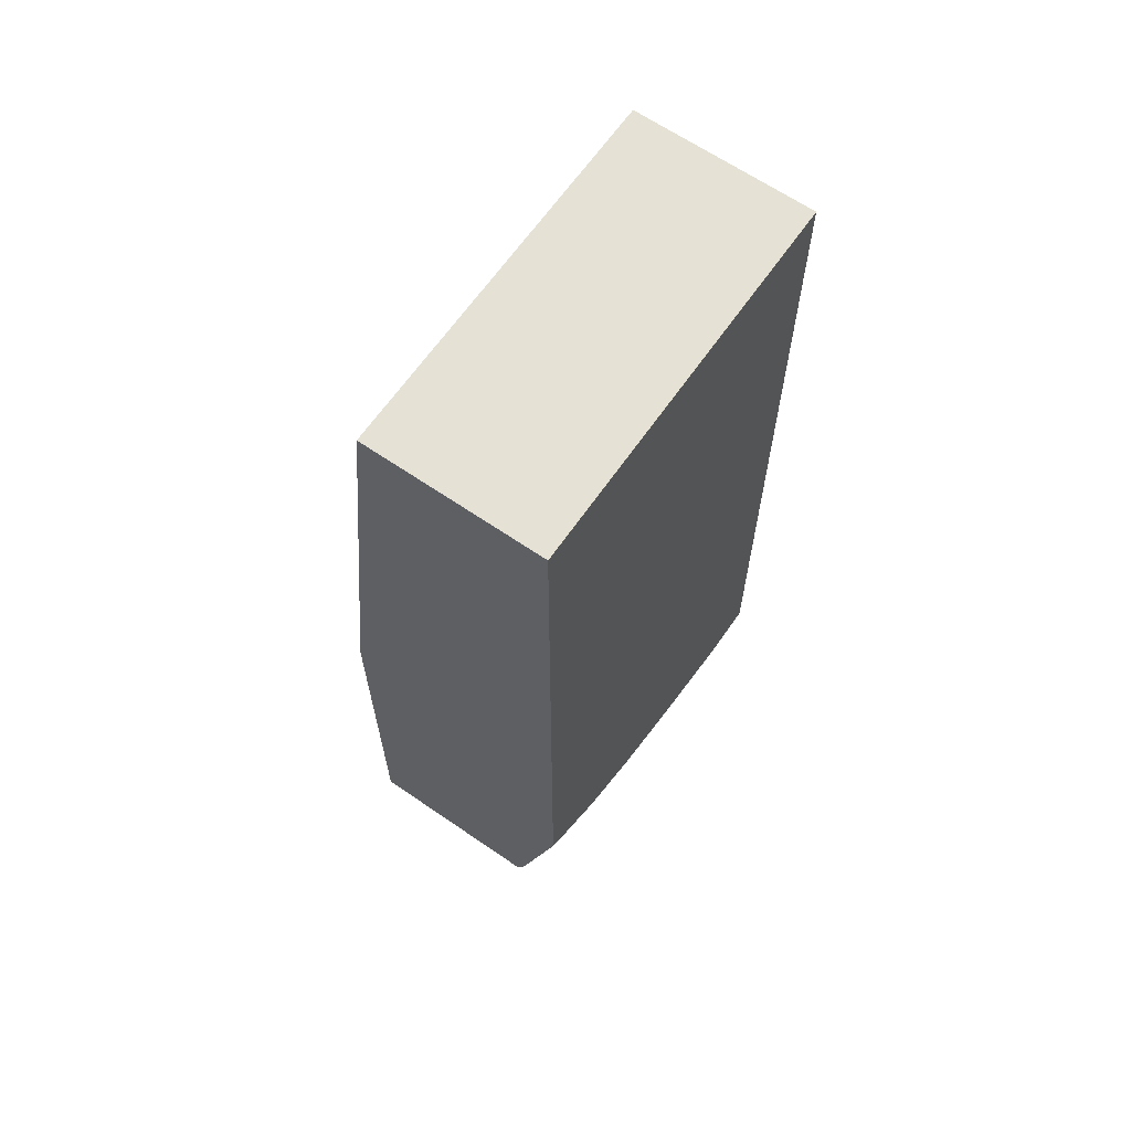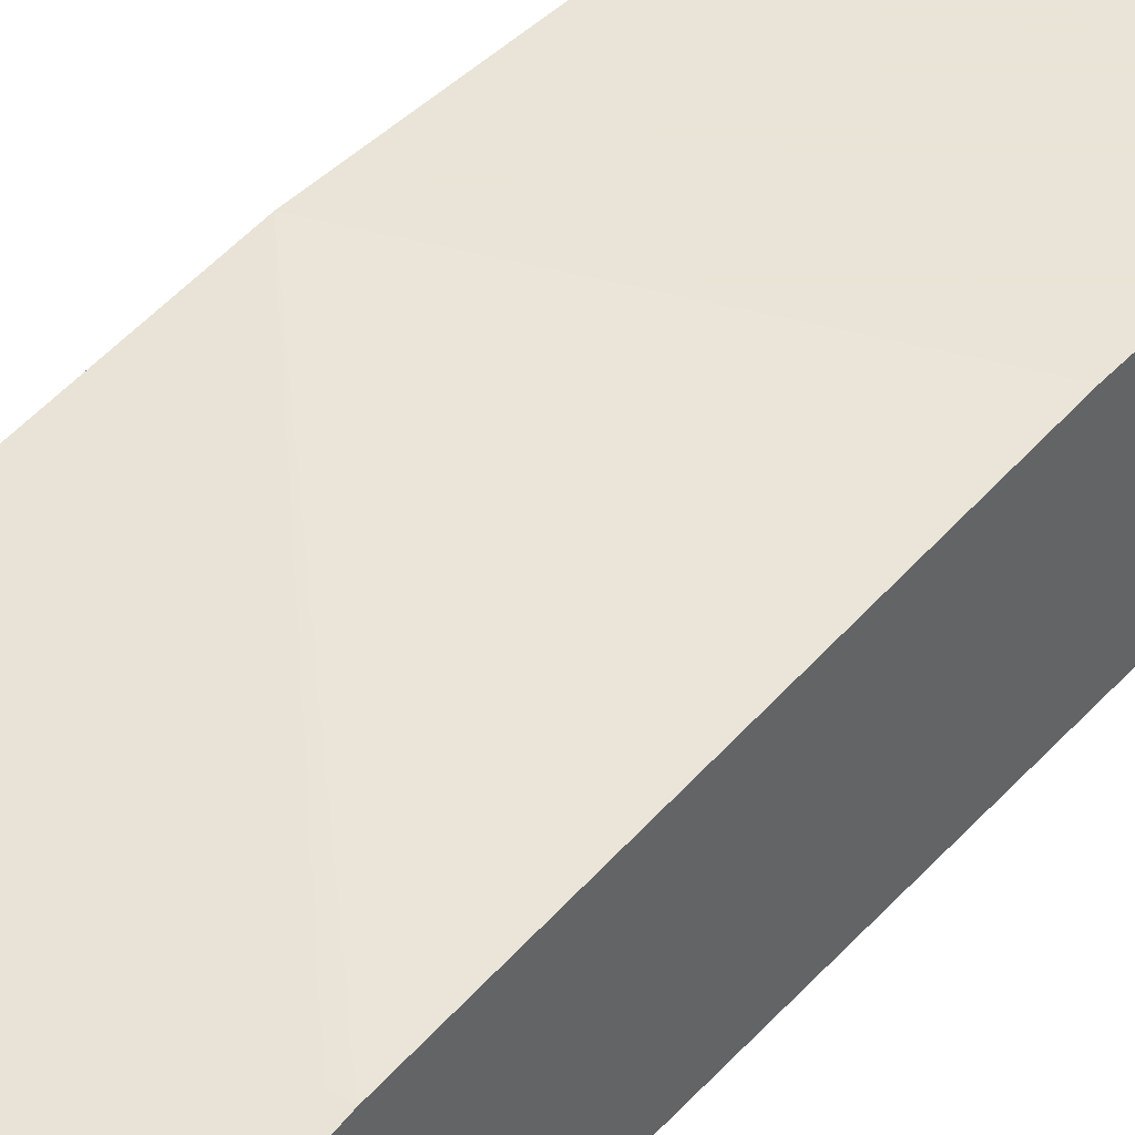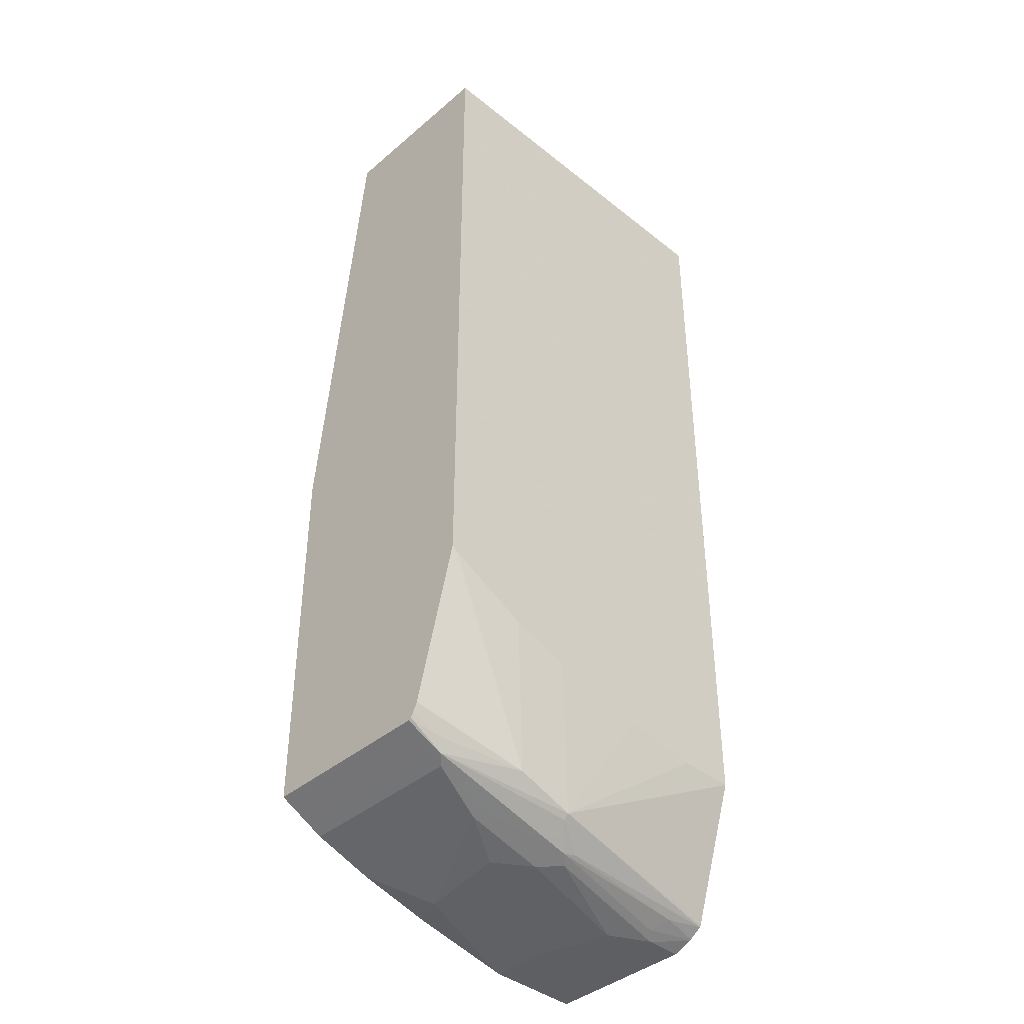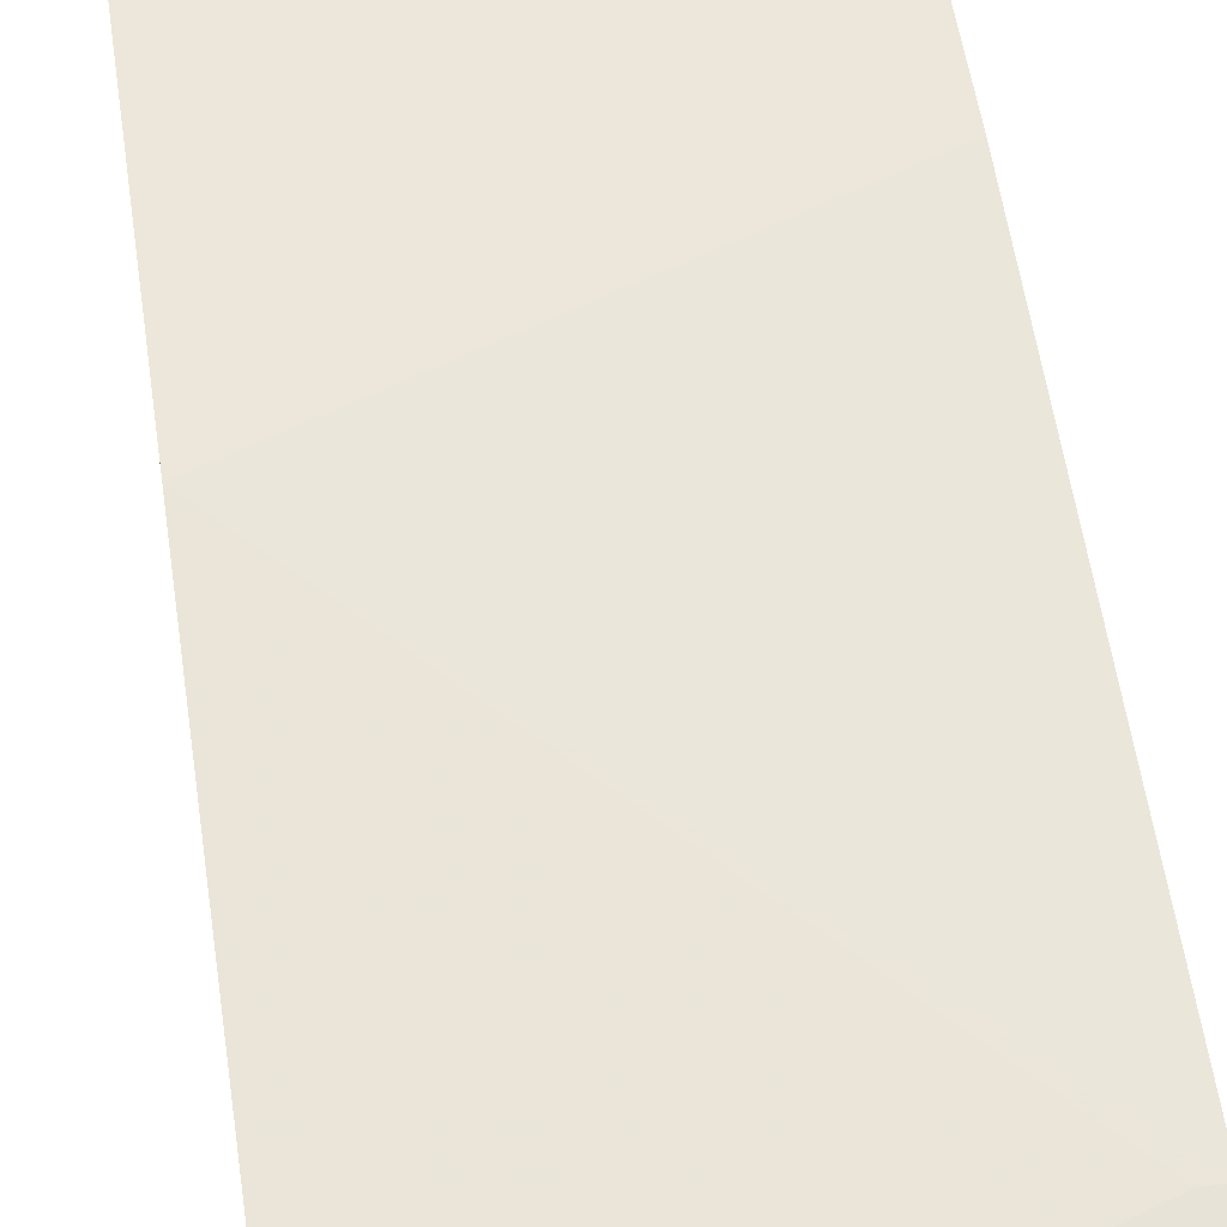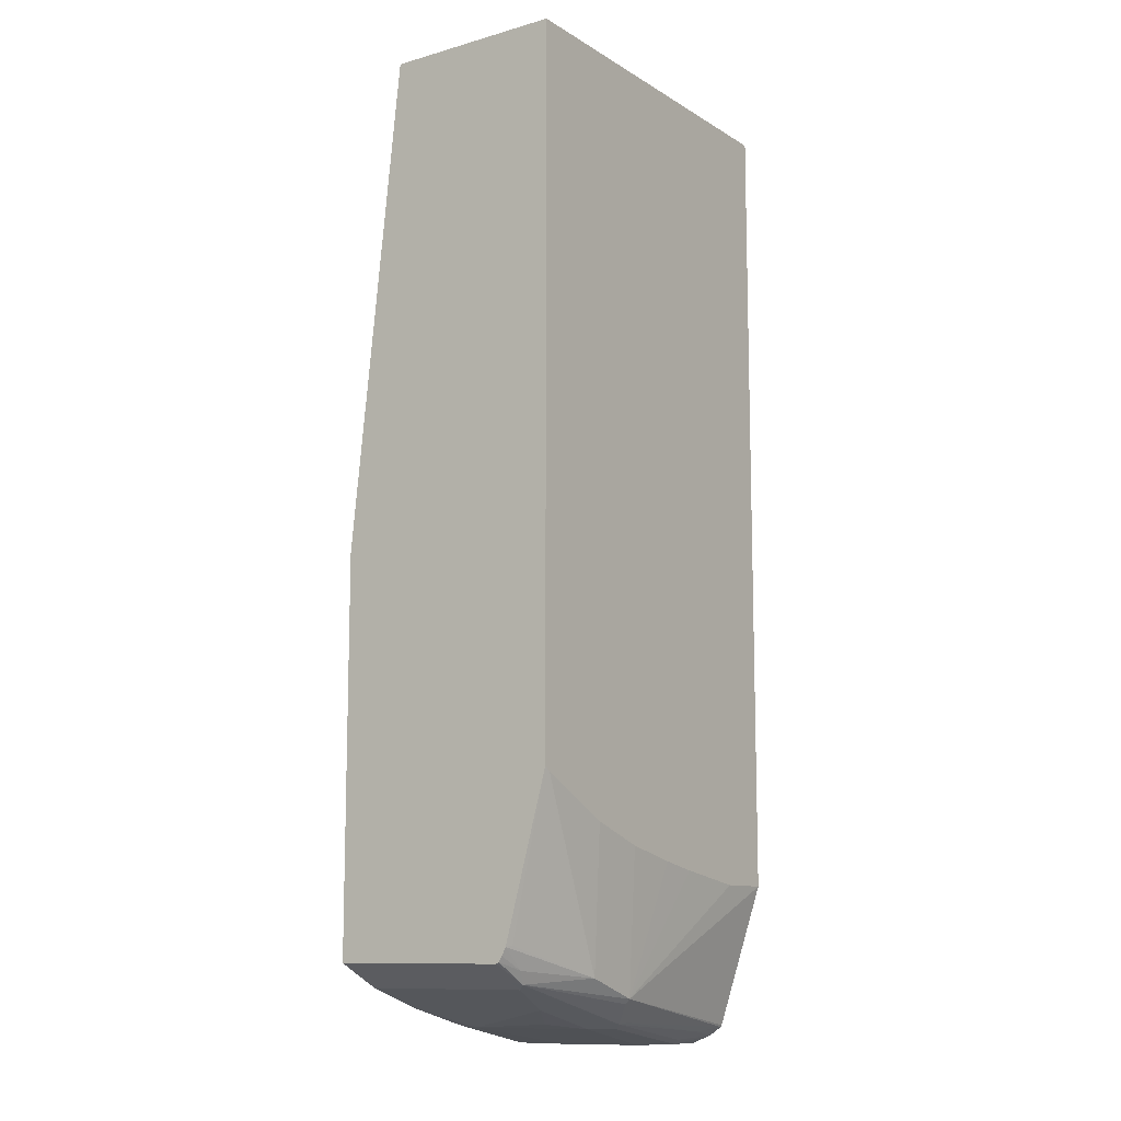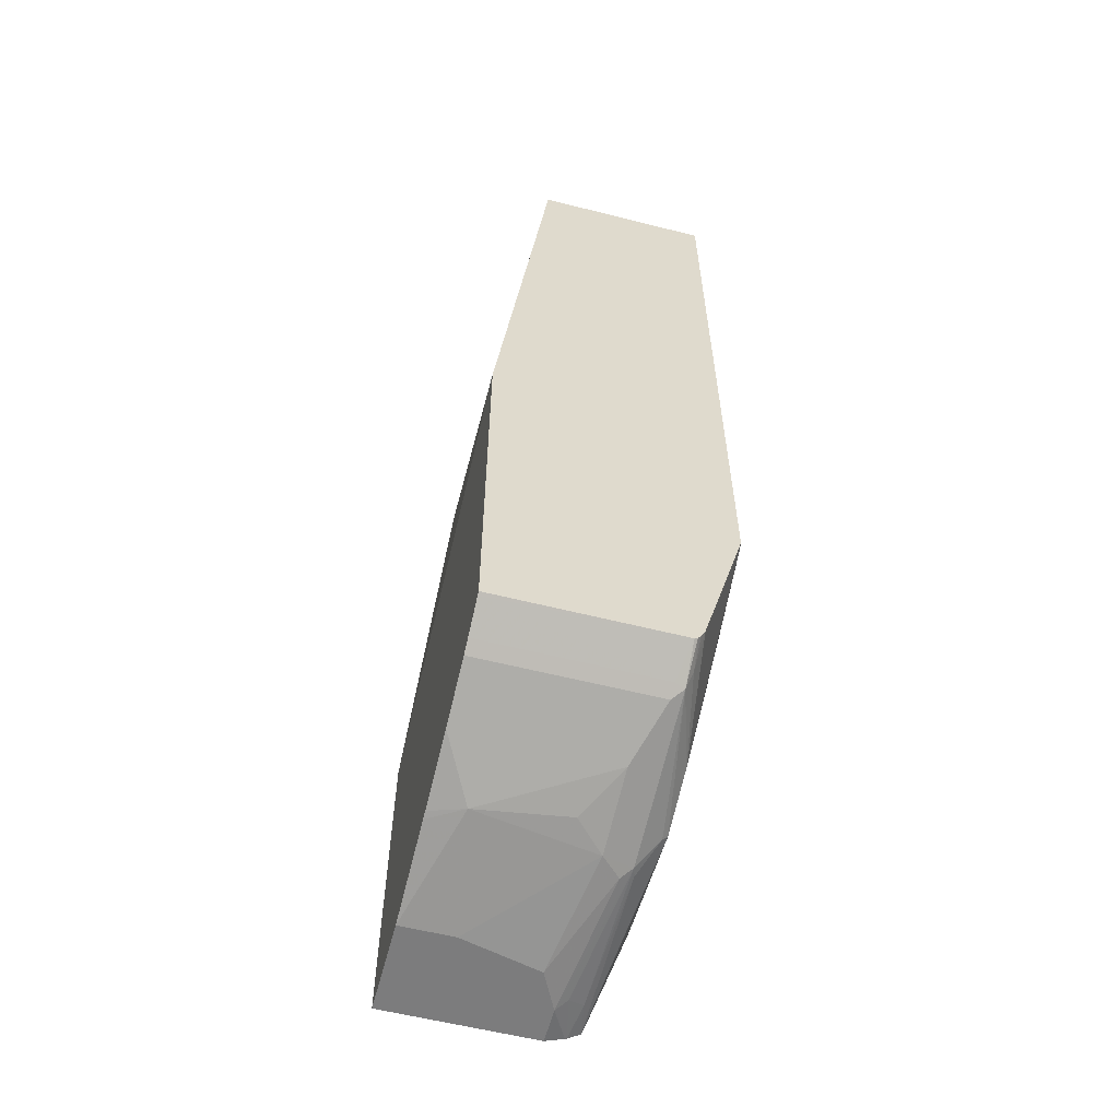
<metadata>
{"format":"obj","ext":"obj","renderer":"f3d","projection":"perspective","resolution":1024,"background":"white","views":[{"elev":64.9,"azim":-55.3,"up":"+Z"},{"elev":42.8,"azim":39.1,"up":"+Y"},{"elev":-40.8,"azim":-44.1,"up":"+Z"},{"elev":53.3,"azim":-8.3,"up":"+Y"},{"elev":-10.8,"azim":-55.2,"up":"+Z"},{"elev":-58.8,"azim":-104.6,"up":"+Z"}]}
</metadata>
<code>
v -0.3771 -0.1375 0.05696
v -0.002545 -0.1375 0.05696
v -0.3771 0.0389 0.05696
v -0.3771 -0.1375 -0.6429
v -0.002545 0.0389 0.05696
v -0.002545 -0.1375 -0.7385
v -0.01948 0.05835 -0.05838
v -0.3771 0.09064 -0.4286
v -0.3771 -0.09537 -0.7985
v -0.3696 -0.09725 -0.7976
v -0.2626 -0.1119 -0.8267
v -0.3709 -0.1375 -0.6476
v -0.002545 0.05835 -0.05838
v -0.0597 -0.1375 -0.7385
v -0.2042 -0.1119 -0.8462
v -0.002545 -0.09218 -0.8766
v -0.002545 0.09064 -0.5703
v -0.3771 0.09064 -0.8132
v -0.3771 -0.0914 -0.8064
v -0.3501 -0.0924 -0.8194
v -0.3404 -0.08753 -0.8316
v -0.2918 -0.1375 -0.6871
v -0.2931 -0.1375 -0.6864
v -0.332 -0.1375 -0.6671
v -0.1362 -0.1375 -0.7265
v -0.2042 -0.107 -0.8511
v -0.002545 -0.09113 -0.8785
v -0.1764 -0.1375 -0.719
v -0.2334 -0.1375 -0.7066
v -0.002545 0.09064 -0.8948
v -0.374 0.09064 -0.8148
v -0.3771 -0.0853 -0.8132
v -0.3771 -0.08827 -0.8117
v -0.3437 -0.0778 -0.83
v -0.3307 -0.0778 -0.8364
v -0.282 -0.06808 -0.8511
v -0.1848 -0.08753 -0.8705
v -0.1751 -0.09077 -0.8689
v -0.03892 -0.0843 -0.8818
v -0.002545 -0.08034 -0.8856
v -0.002545 -0.05835 -0.8948
v -0.09729 0.09064 -0.8948
v -0.3437 0.09064 -0.83
v -0.3307 0.09064 -0.8364
v -0.2723 -0.05835 -0.8559
v -0.2042 -0.06808 -0.8705
v -0.1945 -0.05835 -0.8754
v -0.1751 -0.0778 -0.8754
v -0.03892 -0.05835 -0.8948
v -0.04867 -0.06808 -0.8899
v -0.002545 -0.07865 -0.8867
v -0.002545 -0.07695 -0.8876
v -0.09729 0.0389 -0.8948
v -0.214 0.05835 -0.8754
v -0.1945 0.09064 -0.8754
v -0.2723 0.09064 -0.8559
v -0.2237 -0.02916 -0.8705
v -0.07782 -0.0389 -0.8948
v -0.202 0.09064 -0.8737
f 54 59 55
f 30 58 53
f 30 49 58
f 27 39 40
f 27 38 39
f 31 43 34
f 26 38 27
f 26 37 38
f 21 37 26
f 21 36 37
f 30 53 42
f 30 41 49
f 19 33 20
f 21 35 45
f 21 34 35
f 21 32 34
f 21 33 32
f 20 33 21
f 18 31 32
f 15 28 29
f 15 25 28
f 15 27 16
f 15 26 27
f 31 34 32
f 15 21 26
f 21 45 36
f 34 43 44
f 41 52 49
f 35 44 56
f 14 25 15
f 54 56 59
f 50 52 51
f 49 52 50
f 48 58 49
f 47 58 48
f 47 53 58
f 47 54 53
f 47 57 54
f 45 57 47
f 45 54 57
f 42 54 55
f 34 44 35
f 42 53 54
f 39 50 51
f 37 39 38
f 37 50 39
f 37 49 50
f 37 48 49
f 37 47 48
f 37 46 47
f 36 46 37
f 36 47 46
f 36 45 47
f 35 54 45
f 35 56 54
f 39 51 40
f 11 24 12
f 8 42 55
f 11 22 23
f 2 52 41
f 2 51 52
f 2 40 51
f 2 27 40
f 2 16 27
f 2 6 16
f 1 6 2
f 1 14 6
f 1 25 14
f 1 28 25
f 1 29 28
f 1 22 29
f 1 23 22
f 1 24 23
f 1 12 24
f 1 4 12
f 1 9 4
f 1 19 9
f 1 33 19
f 1 32 33
f 1 18 32
f 1 8 18
f 1 3 8
f 1 5 3
f 11 23 24
f 2 41 30
f 2 30 17
f 1 2 5
f 2 13 5
f 2 17 13
f 11 15 29
f 11 21 15
f 11 20 21
f 9 11 10
f 9 20 11
f 9 19 20
f 8 31 18
f 8 43 31
f 8 44 43
f 8 56 44
f 8 59 56
f 11 29 22
f 8 30 42
f 3 5 13
f 3 13 7
f 3 7 8
f 8 55 59
f 4 10 11
f 4 9 10
f 6 14 15
f 6 15 16
f 7 13 8
f 8 13 17
f 8 17 30
f 4 11 12

</code>
